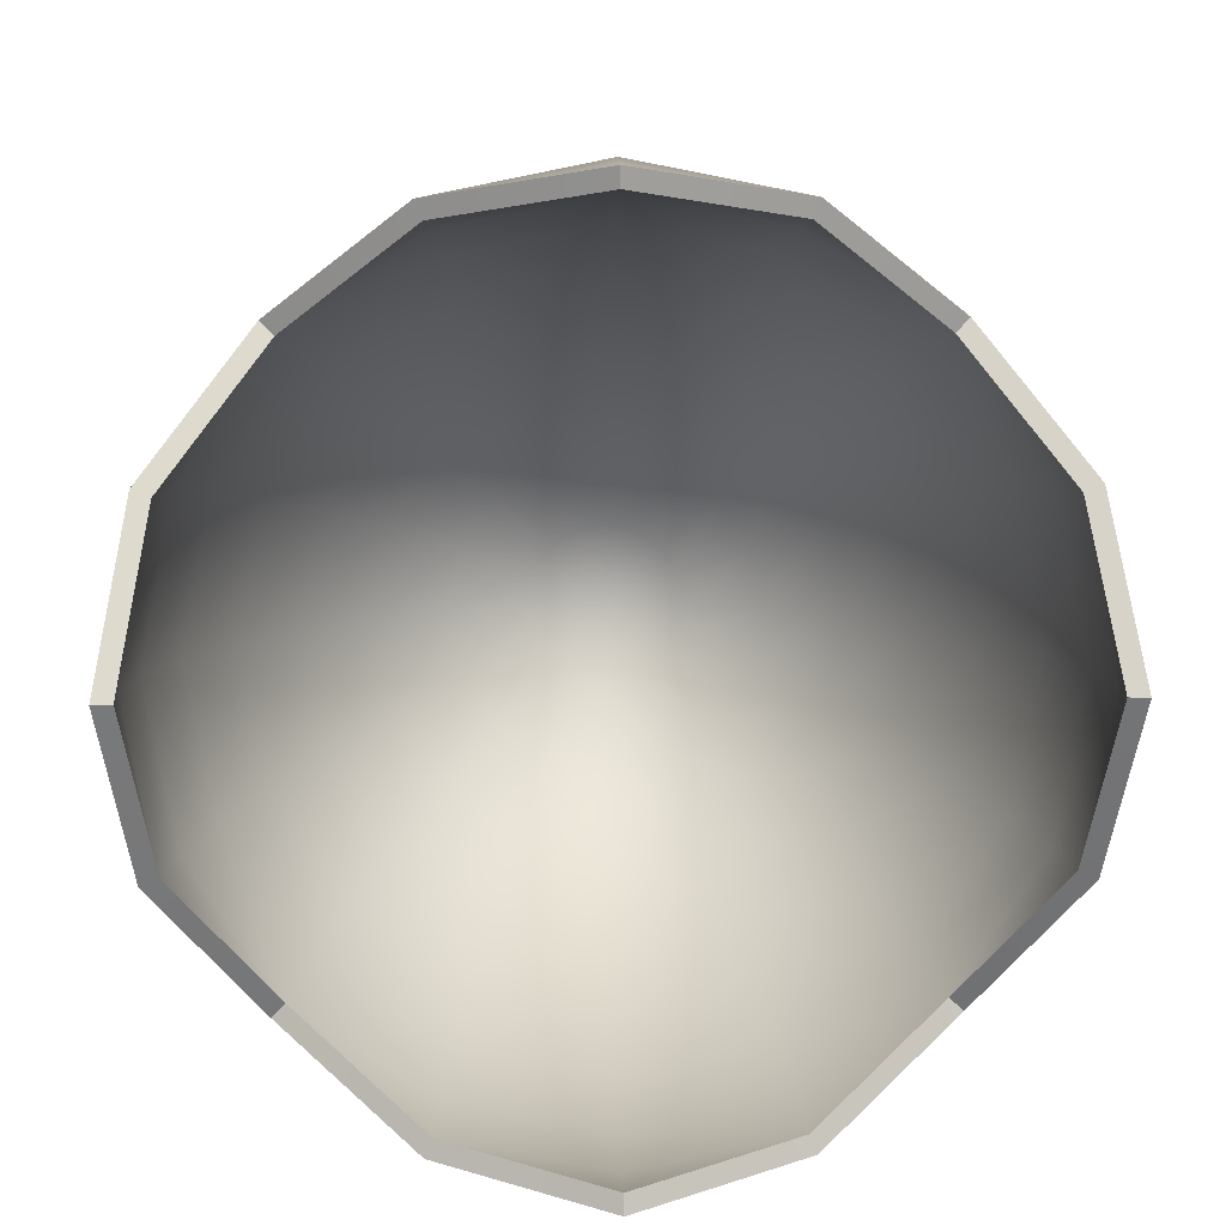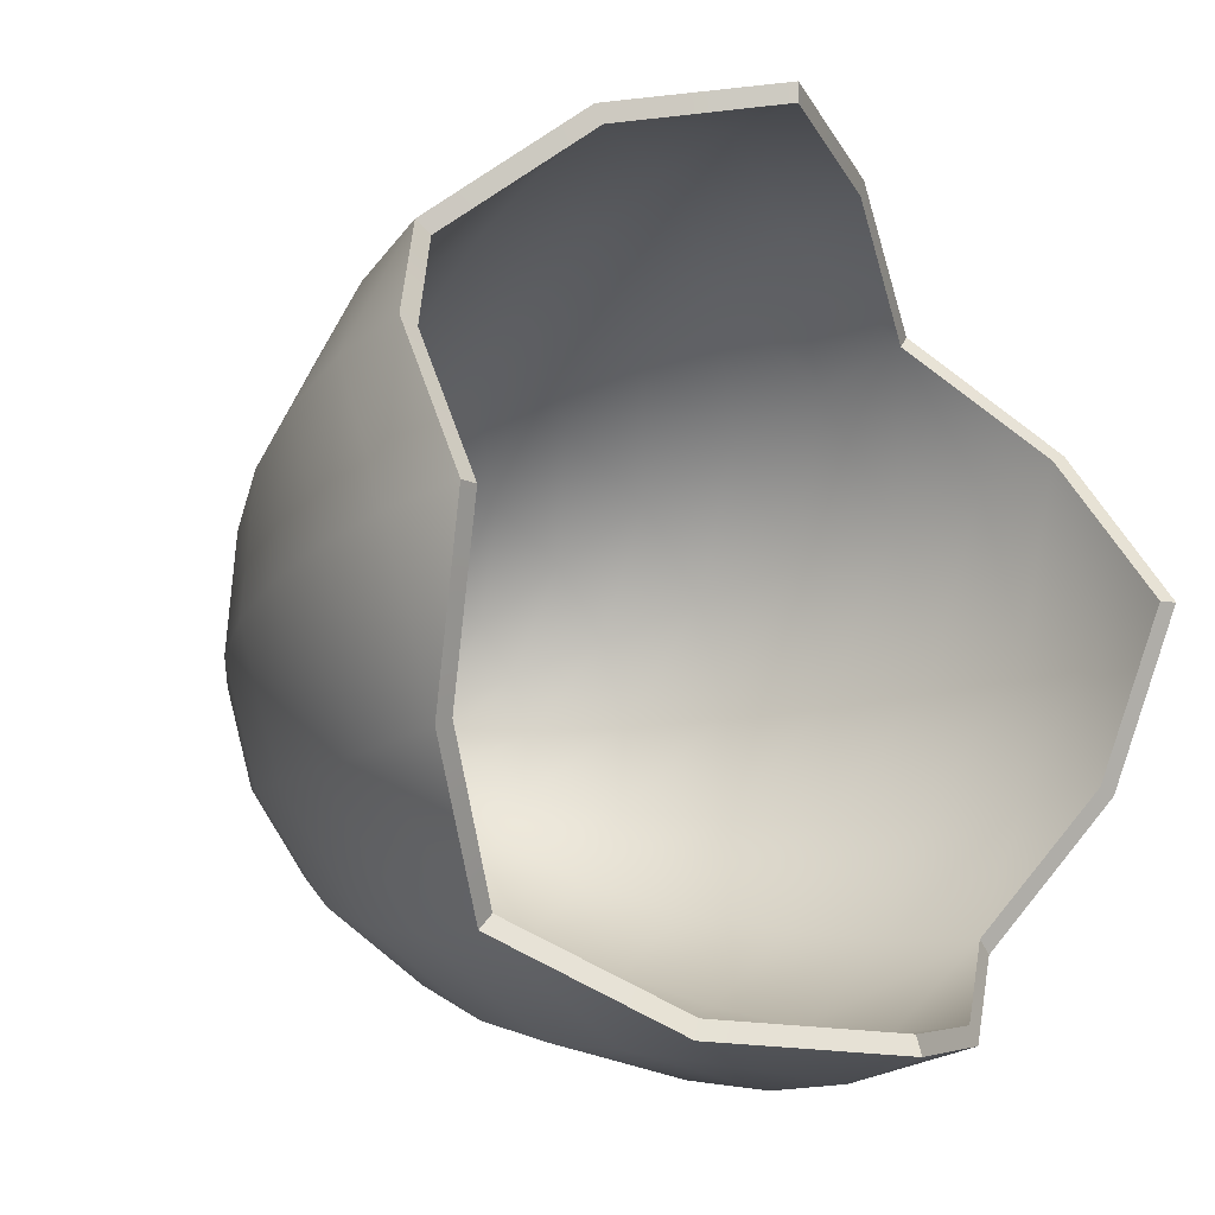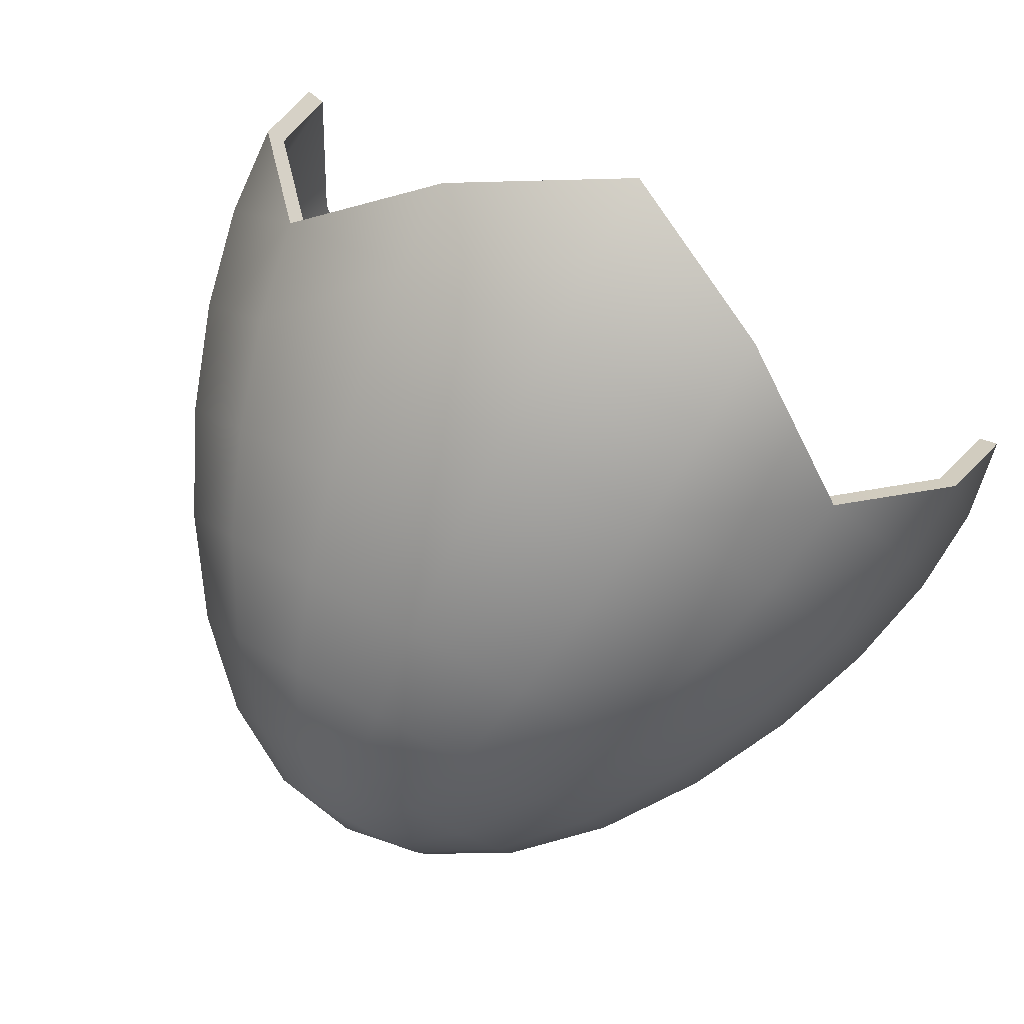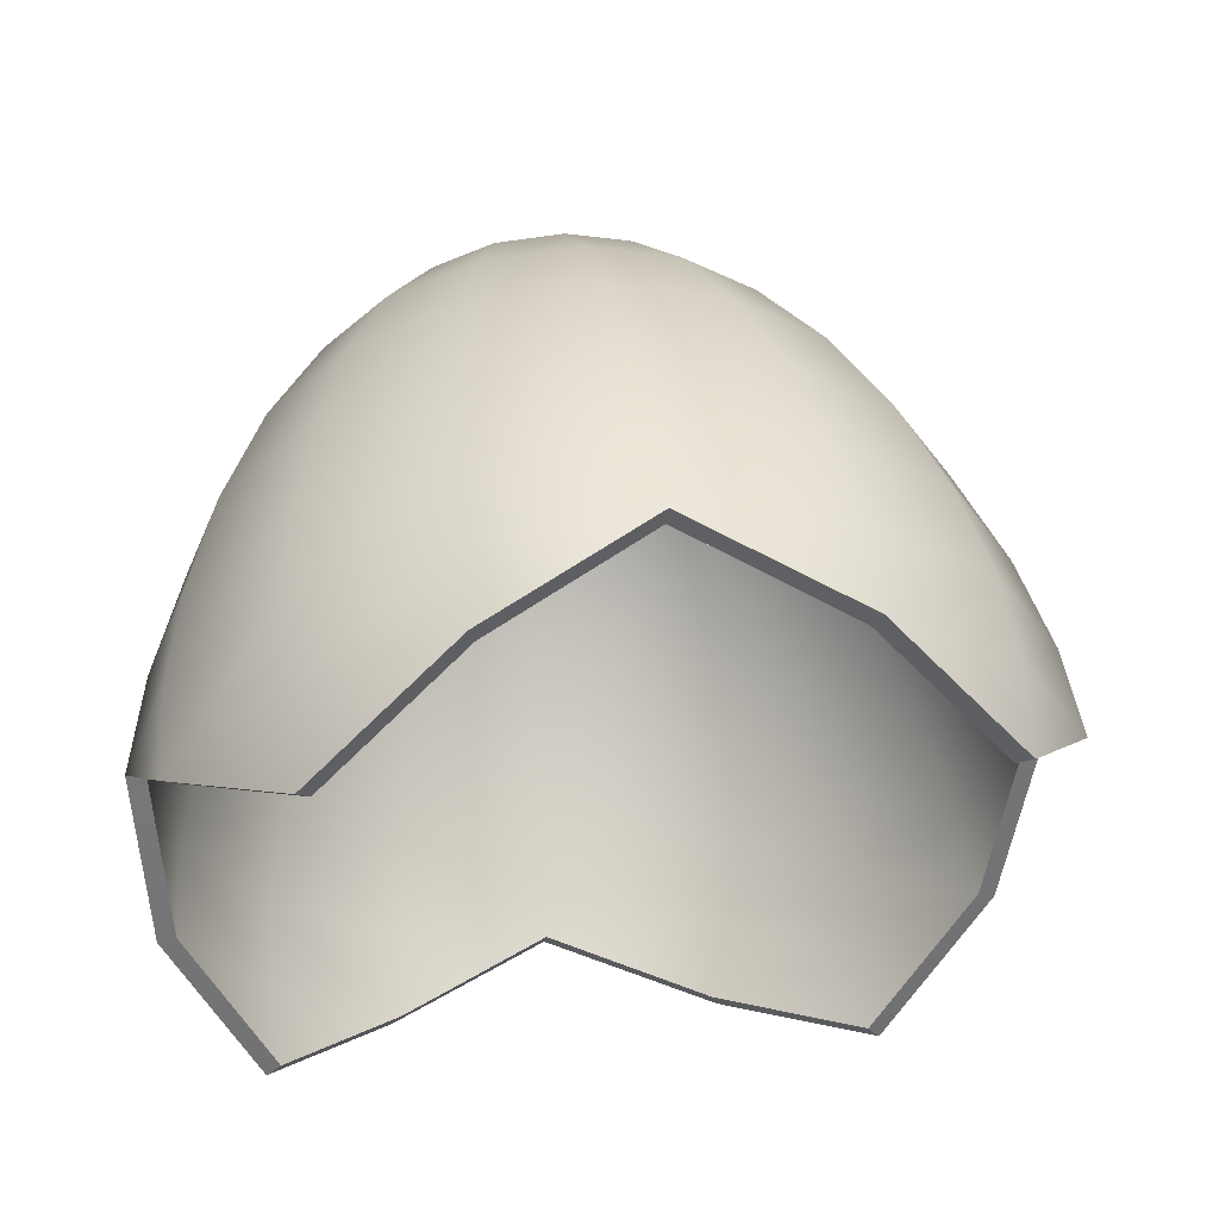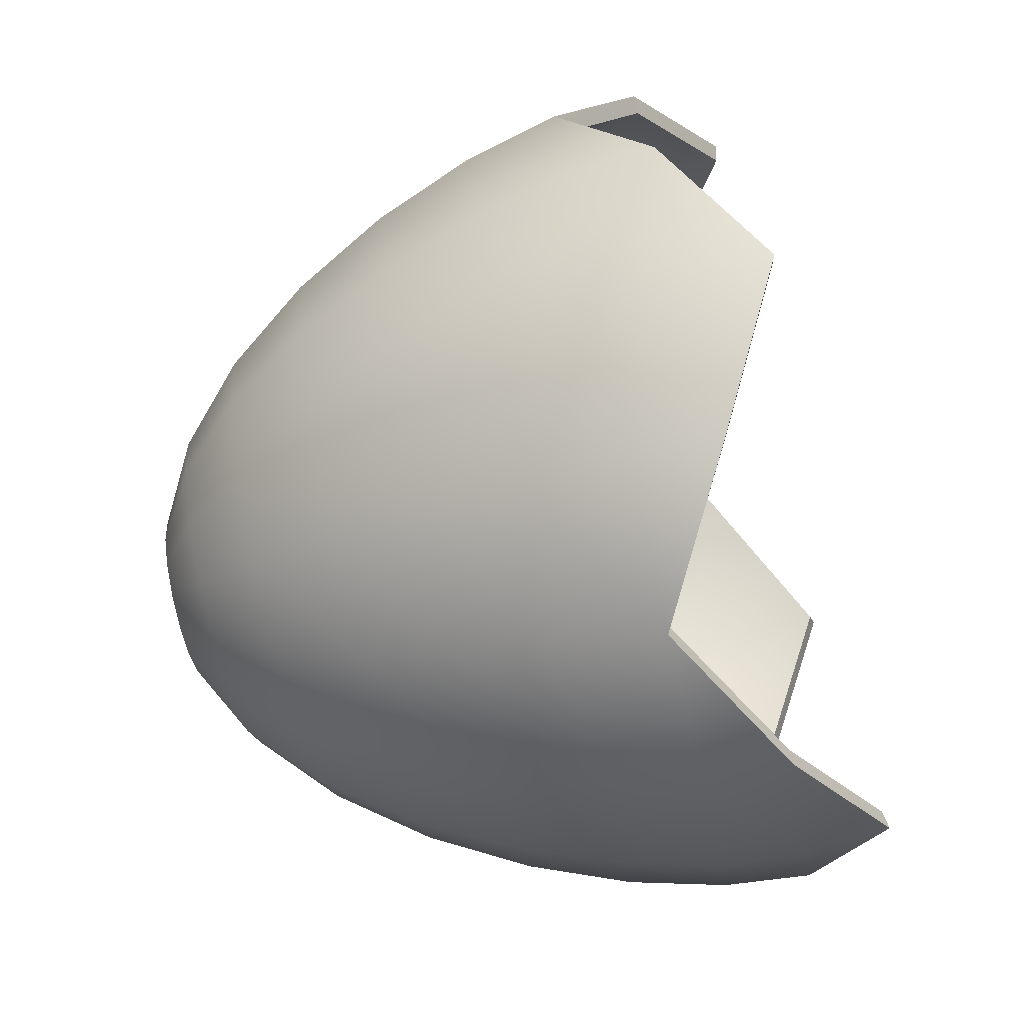
<metadata>
{"format":"obj","ext":"obj","renderer":"f3d","projection":"perspective","resolution":1024,"background":"white","views":[{"elev":15.5,"azim":-1.4,"up":"+Z"},{"elev":-9.2,"azim":-41.8,"up":"+Z"},{"elev":77.0,"azim":-151.6,"up":"+Z"},{"elev":-24.0,"azim":-53.1,"up":"+Y"},{"elev":62.0,"azim":-99.7,"up":"+Z"}]}
</metadata>
<code>
g default
v 0.003491 -0.9574 -1.628
v -1.669 -0.7087 0.0253
v 0.00349 -0.46 1.679
v 1.676 -0.7087 0.0253
v 1.579 -0.4768 -0.6694
v 0.656 -0.614 -1.582
v 0.003491 -0.6333 -1.71
v -0.649 -0.614 -1.582
v -1.572 -0.4768 -0.6694
v -1.702 -0.3798 -0.02416
v -1.572 -0.2827 0.6211
v -0.649 -0.1455 1.534
v 0.00349 -0.1262 1.662
v 0.656 -0.1455 1.534
v 1.579 -0.2827 0.6211
v 1.708 -0.3798 -0.02416
v 1.548 -0.123 -0.7099
v 1.186 -0.2037 -1.246
v 0.6434 -0.2576 -1.605
v 0.003491 -0.2765 -1.731
v -0.6364 -0.2576 -1.605
v -1.179 -0.2037 -1.246
v -1.541 -0.123 -0.7099
v -1.669 -0.02782 -0.07709
v -1.541 0.06734 0.5557
v -1.179 0.148 1.092
v -0.6364 0.2019 1.451
v 0.00349 0.2208 1.577
v 0.6434 0.2019 1.451
v 1.186 0.148 1.092
v 1.548 0.06734 0.5557
v 1.676 -0.02782 -0.07709
v 1.459 0.2741 -0.7321
v 1.117 0.1981 -1.237
v 0.6063 0.1473 -1.575
v 0.003491 0.1295 -1.694
v -0.5993 0.1473 -1.575
v -1.11 0.1981 -1.237
v -1.452 0.2741 -0.7321
v -1.572 0.3637 -0.136
v -1.452 0.4534 0.4601
v -1.11 0.5294 0.9655
v -0.5993 0.5801 1.303
v 0.00349 0.598 1.422
v 0.6063 0.5801 1.303
v 1.117 0.5294 0.9655
v 1.459 0.4534 0.4601
v 1.579 0.3637 -0.136
v 1.313 0.6909 -0.7338
v 1.006 0.6225 -1.189
v 0.546 0.5768 -1.492
v 0.003491 0.5607 -1.599
v -0.539 0.5768 -1.492
v -0.9989 0.6225 -1.189
v -1.306 0.6909 -0.7338
v -1.414 0.7715 -0.1973
v -1.306 0.8522 0.3392
v -0.9989 0.9206 0.794
v -0.539 0.9663 1.098
v 0.00349 0.9823 1.205
v 0.546 0.9663 1.098
v 1.006 0.9206 0.794
v 1.313 0.8522 0.3392
v 1.421 0.7715 -0.1973
v 1.117 1.098 -0.7129
v 0.856 1.04 -1.1
v 0.4649 1.001 -1.358
v 0.003491 0.9871 -1.449
v -0.4579 1.001 -1.358
v -0.849 1.04 -1.1
v -1.11 1.098 -0.7129
v -1.202 1.166 -0.2567
v -1.11 1.235 0.1996
v -0.849 1.293 0.5864
v -0.4579 1.332 0.8448
v 0.00349 1.346 0.9355
v 0.4649 1.332 0.8448
v 0.856 1.293 0.5864
v 1.117 1.235 0.1996
v 1.209 1.166 -0.2567
v 0.8786 1.463 -0.6678
v 0.6733 1.417 -0.9717
v 0.366 1.387 -1.175
v 0.003491 1.376 -1.246
v -0.359 1.387 -1.175
v -0.6663 1.417 -0.9717
v -0.8717 1.463 -0.6678
v -0.9438 1.517 -0.3093
v -0.8717 1.571 0.04912
v -0.6663 1.616 0.353
v -0.359 1.647 0.5561
v 0.00349 1.658 0.6274
v 0.366 1.647 0.5561
v 0.6733 1.616 0.353
v 0.8786 1.571 0.04912
v 0.9507 1.517 -0.3093
v 0.6063 1.755 -0.5977
v 0.4649 1.724 -0.807
v 0.2532 1.703 -0.9469
v 0.00349 1.695 -0.996
v -0.2462 1.703 -0.9469
v -0.4579 1.724 -0.807
v -0.5993 1.755 -0.5977
v -0.649 1.792 -0.3508
v -0.5993 1.829 -0.1039
v -0.4579 1.861 0.1054
v -0.2462 1.882 0.2453
v 0.00349 1.889 0.2944
v 0.2532 1.882 0.2453
v 0.4649 1.861 0.1054
v 0.6063 1.829 -0.1039
v 0.656 1.792 -0.3508
v 0.3108 1.95 -0.5032
v 0.2387 1.934 -0.6099
v 0.1308 1.923 -0.6812
v 0.00349 1.919 -0.7062
v -0.1238 1.923 -0.6812
v -0.2317 1.934 -0.6099
v -0.3038 1.95 -0.5032
v -0.3291 1.969 -0.3773
v -0.3038 1.988 -0.2514
v -0.2317 2.004 -0.1447
v -0.1238 2.014 -0.07342
v 0.00349 2.018 -0.04838
v 0.1308 2.014 -0.07342
v 0.2387 2.004 -0.1447
v 0.3108 1.988 -0.2514
v 0.3361 1.969 -0.3773
v 0.00349 2.029 -0.3864
v 0.003491 -0.9837 -1.703
v -1.747 -0.7235 0.02752
v 0.00349 -0.4632 1.758
v 1.754 -0.7235 0.02752
v 1.652 -0.4816 -0.6994
v 0.6863 -0.6252 -1.654
v 0.003491 -0.6453 -1.789
v -0.6794 -0.6252 -1.654
v -1.645 -0.4816 -0.6994
v -1.781 -0.38 -0.02413
v -1.645 -0.2785 0.6511
v -0.6794 -0.1349 1.606
v 0.00349 -0.1147 1.74
v 0.6863 -0.1349 1.606
v 1.652 -0.2785 0.6511
v 1.788 -0.38 -0.02413
v 1.241 -0.1994 -1.303
v 1.621 -0.115 -0.7414
v 0.6733 -0.2558 -1.678
v 0.003491 -0.2756 -1.81
v -0.6664 -0.2558 -1.678
v -1.234 -0.1994 -1.303
v -1.614 -0.115 -0.7414
v -1.747 -0.01535 -0.07896
v -1.614 0.08426 0.5834
v -1.234 0.1687 1.145
v -0.6664 0.2251 1.52
v 0.003489 0.2449 1.652
v 0.6733 0.2251 1.52
v 1.241 0.1687 1.145
v 1.621 0.08426 0.5834
v 1.754 -0.01535 -0.07896
v 1.171 0.2126 -1.294
v 1.529 0.2923 -0.7641
v 0.6353 0.1594 -1.648
v 0.003491 0.1407 -1.772
v -0.6283 0.1594 -1.648
v -1.164 0.2126 -1.294
v -1.522 0.2923 -0.7641
v -1.647 0.3862 -0.1393
v -1.522 0.4802 0.4854
v -1.164 0.5598 1.015
v -0.6283 0.613 1.369
v 0.00349 0.6317 1.493
v 0.6353 0.613 1.369
v 1.171 0.5598 1.015
v 1.529 0.4802 0.4854
v 1.654 0.3862 -0.1393
v 1.057 0.6461 -1.244
v 1.38 0.718 -0.7658
v 0.5737 0.5981 -1.563
v 0.003491 0.5812 -1.675
v -0.5667 0.5981 -1.563
v -1.05 0.6461 -1.244
v -1.373 0.718 -0.7658
v -1.486 0.8028 -0.202
v -1.373 0.8876 0.3619
v -1.05 0.9595 0.8399
v -0.5667 1.007 1.159
v 0.003489 1.024 1.271
v 0.5737 1.007 1.159
v 1.057 0.9595 0.8399
v 1.38 0.8876 0.3619
v 1.493 0.8028 -0.202
v 0.9037 1.073 -1.153
v 1.18 1.134 -0.7445
v 0.4907 1.032 -1.426
v 0.003491 1.017 -1.522
v -0.4837 1.032 -1.426
v -0.8967 1.073 -1.153
v -1.173 1.134 -0.7445
v -1.27 1.207 -0.2627
v -1.173 1.279 0.2191
v -0.8967 1.34 0.6275
v -0.4837 1.381 0.9004
v 0.00349 1.396 0.9963
v 0.4907 1.381 0.9004
v 0.9037 1.34 0.6275
v 1.18 1.279 0.2191
v 1.277 1.207 -0.2627
v 0.7158 1.461 -1.021
v 0.9341 1.51 -0.6981
v 0.389 1.429 -1.237
v 0.003491 1.417 -1.313
v -0.382 1.429 -1.237
v -0.7088 1.461 -1.021
v -0.9271 1.51 -0.6981
v -1.004 1.567 -0.3169
v -0.9271 1.624 0.06429
v -0.7088 1.673 0.3874
v -0.382 1.705 0.6034
v 0.00349 1.717 0.6792
v 0.389 1.705 0.6034
v 0.7158 1.673 0.3874
v 0.9341 1.624 0.06429
v 1.011 1.567 -0.3169
v 0.4986 1.781 -0.8497
v 0.6504 1.814 -0.6251
v 0.2714 1.758 -0.9998
v 0.00349 1.75 -1.052
v -0.2645 1.758 -0.9998
v -0.4916 1.781 -0.8497
v -0.6434 1.814 -0.6251
v -0.6967 1.854 -0.3601
v -0.6434 1.894 -0.09514
v -0.4916 1.928 0.1295
v -0.2645 1.95 0.2796
v 0.003489 1.958 0.3323
v 0.2714 1.95 0.2796
v 0.4986 1.928 0.1295
v 0.6504 1.894 -0.09514
v 0.7037 1.854 -0.3601
v 0.2582 2.004 -0.6401
v 0.3363 2.021 -0.5246
v 0.1413 1.992 -0.7174
v 0.00349 1.988 -0.7445
v -0.1344 1.992 -0.7174
v -0.2512 2.004 -0.6401
v -0.3293 2.021 -0.5246
v -0.3567 2.042 -0.3883
v -0.3293 2.062 -0.252
v -0.2512 2.079 -0.1364
v -0.1344 2.091 -0.0592
v 0.003491 2.095 -0.03209
v 0.1413 2.091 -0.0592
v 0.2582 2.079 -0.1364
v 0.3363 2.062 -0.252
v 0.3637 2.042 -0.3883
v 0.003488 2.107 -0.3982
g FoodHat
f 135 136 149 148
f 136 137 150 149
f 138 139 153 152
f 139 140 154 153
f 141 142 157 156
f 142 143 158 157
f 144 145 161 160
f 145 134 147 161
f 147 146 162 163
f 146 148 164 162
f 148 149 165 164
f 149 150 166 165
f 150 151 167 166
f 151 152 168 167
f 152 153 169 168
f 153 154 170 169
f 154 155 171 170
f 155 156 172 171
f 156 157 173 172
f 157 158 174 173
f 158 159 175 174
f 159 160 176 175
f 160 161 177 176
f 161 147 163 177
f 163 162 178 179
f 162 164 180 178
f 164 165 181 180
f 165 166 182 181
f 166 167 183 182
f 167 168 184 183
f 168 169 185 184
f 169 170 186 185
f 170 171 187 186
f 171 172 188 187
f 172 173 189 188
f 173 174 190 189
f 174 175 191 190
f 175 176 192 191
f 176 177 193 192
f 177 163 179 193
f 179 178 194 195
f 178 180 196 194
f 180 181 197 196
f 181 182 198 197
f 182 183 199 198
f 183 184 200 199
f 184 185 201 200
f 185 186 202 201
f 186 187 203 202
f 187 188 204 203
f 188 189 205 204
f 189 190 206 205
f 190 191 207 206
f 191 192 208 207
f 192 193 209 208
f 193 179 195 209
f 195 194 210 211
f 194 196 212 210
f 196 197 213 212
f 197 198 214 213
f 198 199 215 214
f 199 200 216 215
f 200 201 217 216
f 201 202 218 217
f 202 203 219 218
f 203 204 220 219
f 204 205 221 220
f 205 206 222 221
f 206 207 223 222
f 207 208 224 223
f 208 209 225 224
f 209 195 211 225
f 211 210 226 227
f 210 212 228 226
f 212 213 229 228
f 213 214 230 229
f 214 215 231 230
f 215 216 232 231
f 216 217 233 232
f 217 218 234 233
f 218 219 235 234
f 219 220 236 235
f 220 221 237 236
f 221 222 238 237
f 222 223 239 238
f 223 224 240 239
f 224 225 241 240
f 225 211 227 241
f 227 226 242 243
f 226 228 244 242
f 228 229 245 244
f 229 230 246 245
f 230 231 247 246
f 231 232 248 247
f 232 233 249 248
f 233 234 250 249
f 234 235 251 250
f 235 236 252 251
f 236 237 253 252
f 237 238 254 253
f 238 239 255 254
f 239 240 256 255
f 240 241 257 256
f 241 227 243 257
f 243 242 258
f 242 244 258
f 244 245 258
f 245 246 258
f 246 247 258
f 247 248 258
f 248 249 258
f 249 250 258
f 250 251 258
f 251 252 258
f 252 253 258
f 253 254 258
f 254 255 258
f 255 256 258
f 256 257 258
f 257 243 258
f 6 19 20 7
f 7 20 21 8
f 9 23 24 10
f 10 24 25 11
f 12 27 28 13
f 13 28 29 14
f 15 31 32 16
f 16 32 17 5
f 17 33 34 18
f 18 34 35 19
f 19 35 36 20
f 20 36 37 21
f 21 37 38 22
f 22 38 39 23
f 23 39 40 24
f 24 40 41 25
f 25 41 42 26
f 26 42 43 27
f 27 43 44 28
f 28 44 45 29
f 29 45 46 30
f 30 46 47 31
f 31 47 48 32
f 32 48 33 17
f 33 49 50 34
f 34 50 51 35
f 35 51 52 36
f 36 52 53 37
f 37 53 54 38
f 38 54 55 39
f 39 55 56 40
f 40 56 57 41
f 41 57 58 42
f 42 58 59 43
f 43 59 60 44
f 44 60 61 45
f 45 61 62 46
f 46 62 63 47
f 47 63 64 48
f 48 64 49 33
f 49 65 66 50
f 50 66 67 51
f 51 67 68 52
f 52 68 69 53
f 53 69 70 54
f 54 70 71 55
f 55 71 72 56
f 56 72 73 57
f 57 73 74 58
f 58 74 75 59
f 59 75 76 60
f 60 76 77 61
f 61 77 78 62
f 62 78 79 63
f 63 79 80 64
f 64 80 65 49
f 65 81 82 66
f 66 82 83 67
f 67 83 84 68
f 68 84 85 69
f 69 85 86 70
f 70 86 87 71
f 71 87 88 72
f 72 88 89 73
f 73 89 90 74
f 74 90 91 75
f 75 91 92 76
f 76 92 93 77
f 77 93 94 78
f 78 94 95 79
f 79 95 96 80
f 80 96 81 65
f 81 97 98 82
f 82 98 99 83
f 83 99 100 84
f 84 100 101 85
f 85 101 102 86
f 86 102 103 87
f 87 103 104 88
f 88 104 105 89
f 89 105 106 90
f 90 106 107 91
f 91 107 108 92
f 92 108 109 93
f 93 109 110 94
f 94 110 111 95
f 95 111 112 96
f 96 112 97 81
f 97 113 114 98
f 98 114 115 99
f 99 115 116 100
f 100 116 117 101
f 101 117 118 102
f 102 118 119 103
f 103 119 120 104
f 104 120 121 105
f 105 121 122 106
f 106 122 123 107
f 107 123 124 108
f 108 124 125 109
f 109 125 126 110
f 110 126 127 111
f 111 127 128 112
f 112 128 113 97
f 113 129 114
f 114 129 115
f 115 129 116
f 116 129 117
f 117 129 118
f 118 129 119
f 119 129 120
f 120 129 121
f 121 129 122
f 122 129 123
f 123 129 124
f 124 129 125
f 125 129 126
f 126 129 127
f 127 129 128
f 128 129 113
f 144 133 145
f 159 144 160
f 143 159 158
f 132 143 142
f 141 132 142
f 155 141 156
f 140 155 154
f 131 140 139
f 138 131 139
f 151 138 152
f 137 151 150
f 130 137 136
f 135 130 136
f 146 135 148
f 134 146 147
f 133 134 145
f 2 10 11
f 11 25 26
f 12 26 27
f 3 12 13
f 3 13 14
f 14 29 30
f 15 30 31
f 4 15 16
f 4 16 5
f 5 17 18
f 6 18 19
f 1 6 7
f 1 7 8
f 8 21 22
f 9 22 23
f 2 9 10
f 144 159 30 15
f 159 143 14 30
f 143 132 3 14
f 132 141 12 3
f 141 155 26 12
f 155 140 11 26
f 140 131 2 11
f 131 138 9 2
f 138 151 22 9
f 151 137 8 22
f 137 130 1 8
f 130 135 6 1
f 135 146 18 6
f 146 134 5 18
f 134 133 4 5
f 133 144 15 4

</code>
